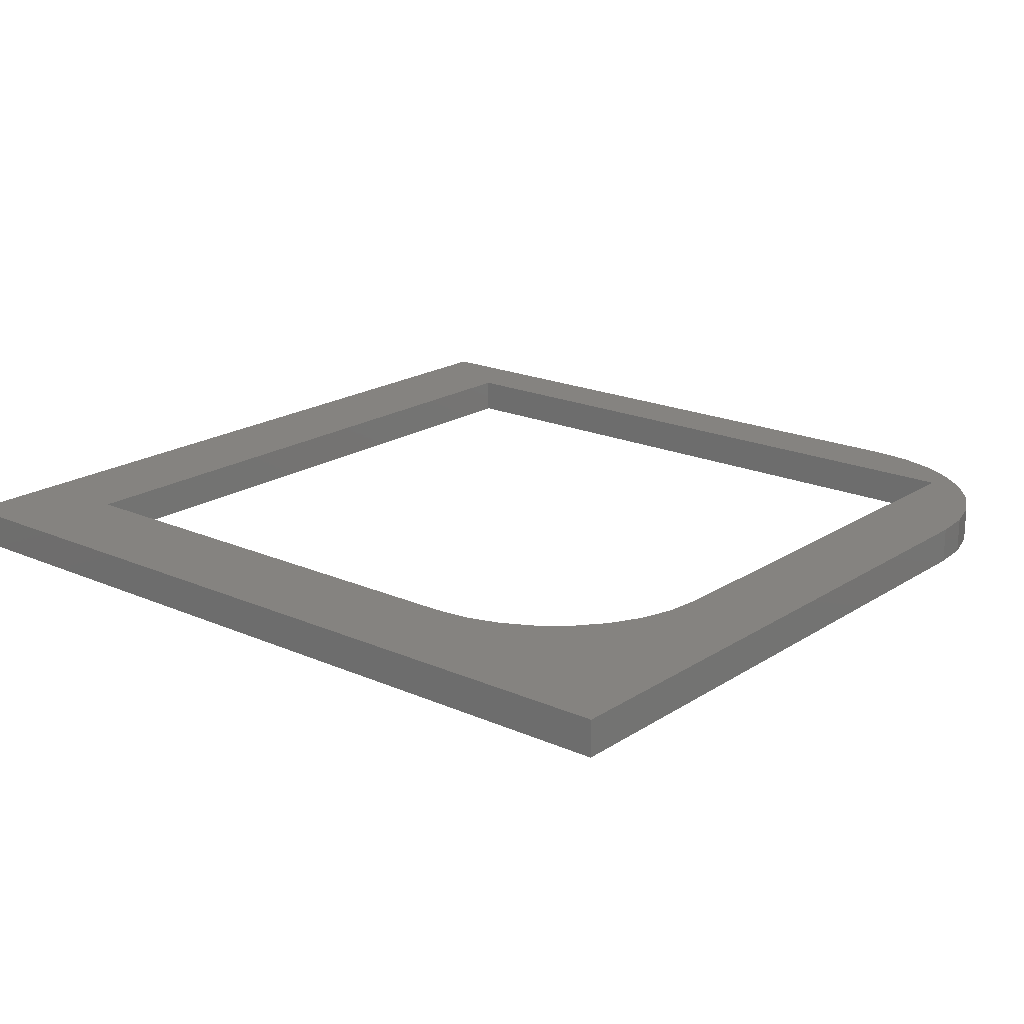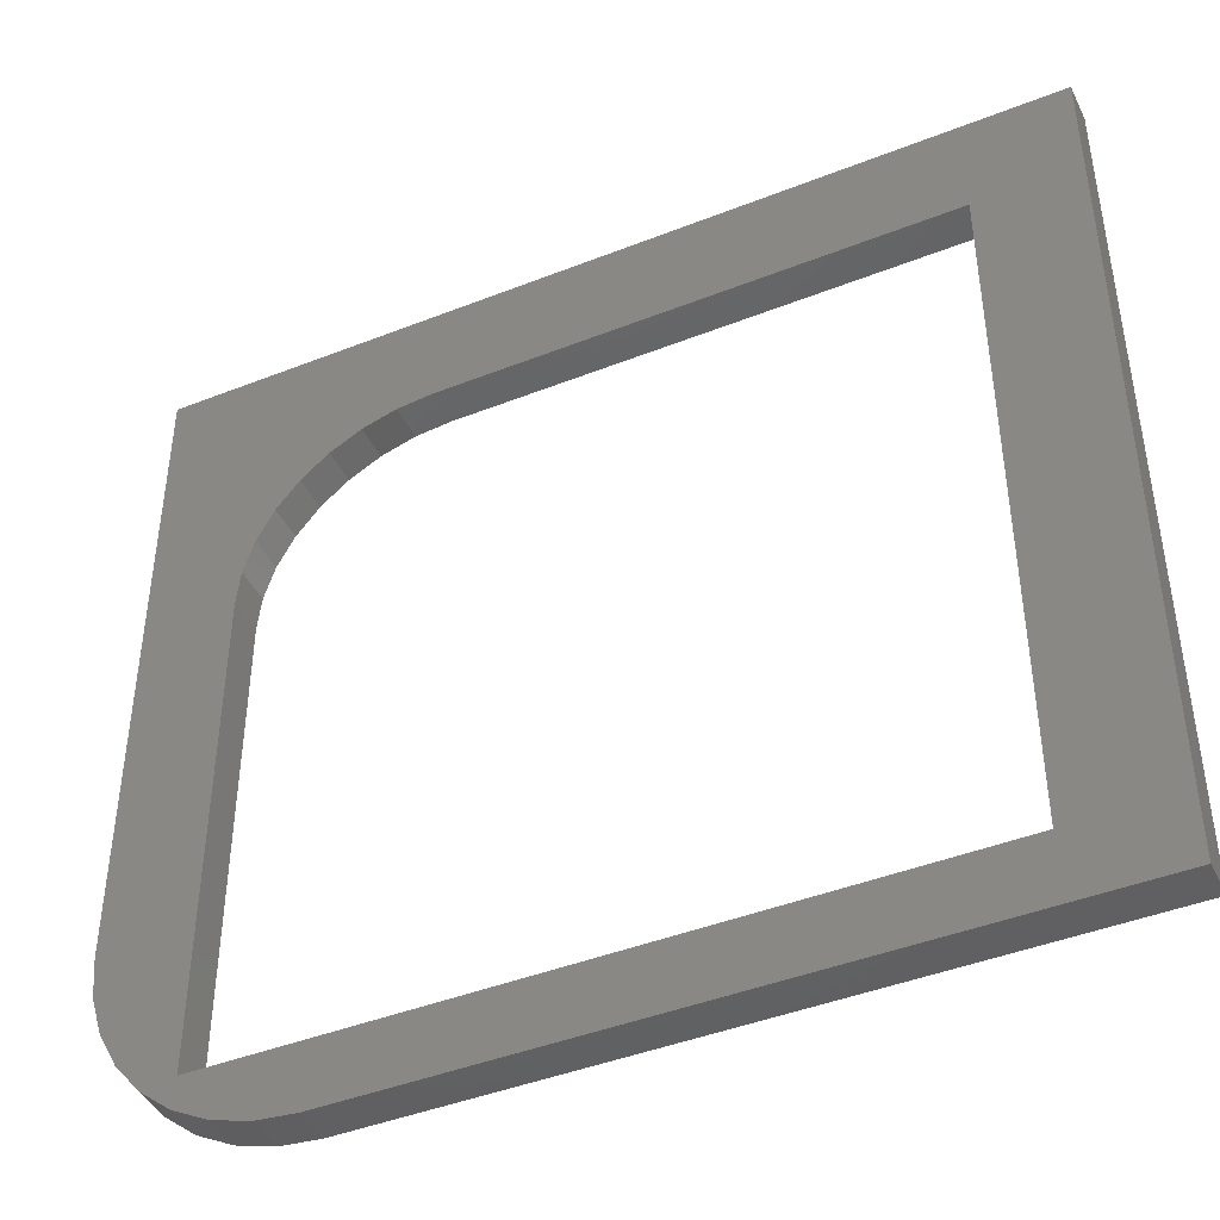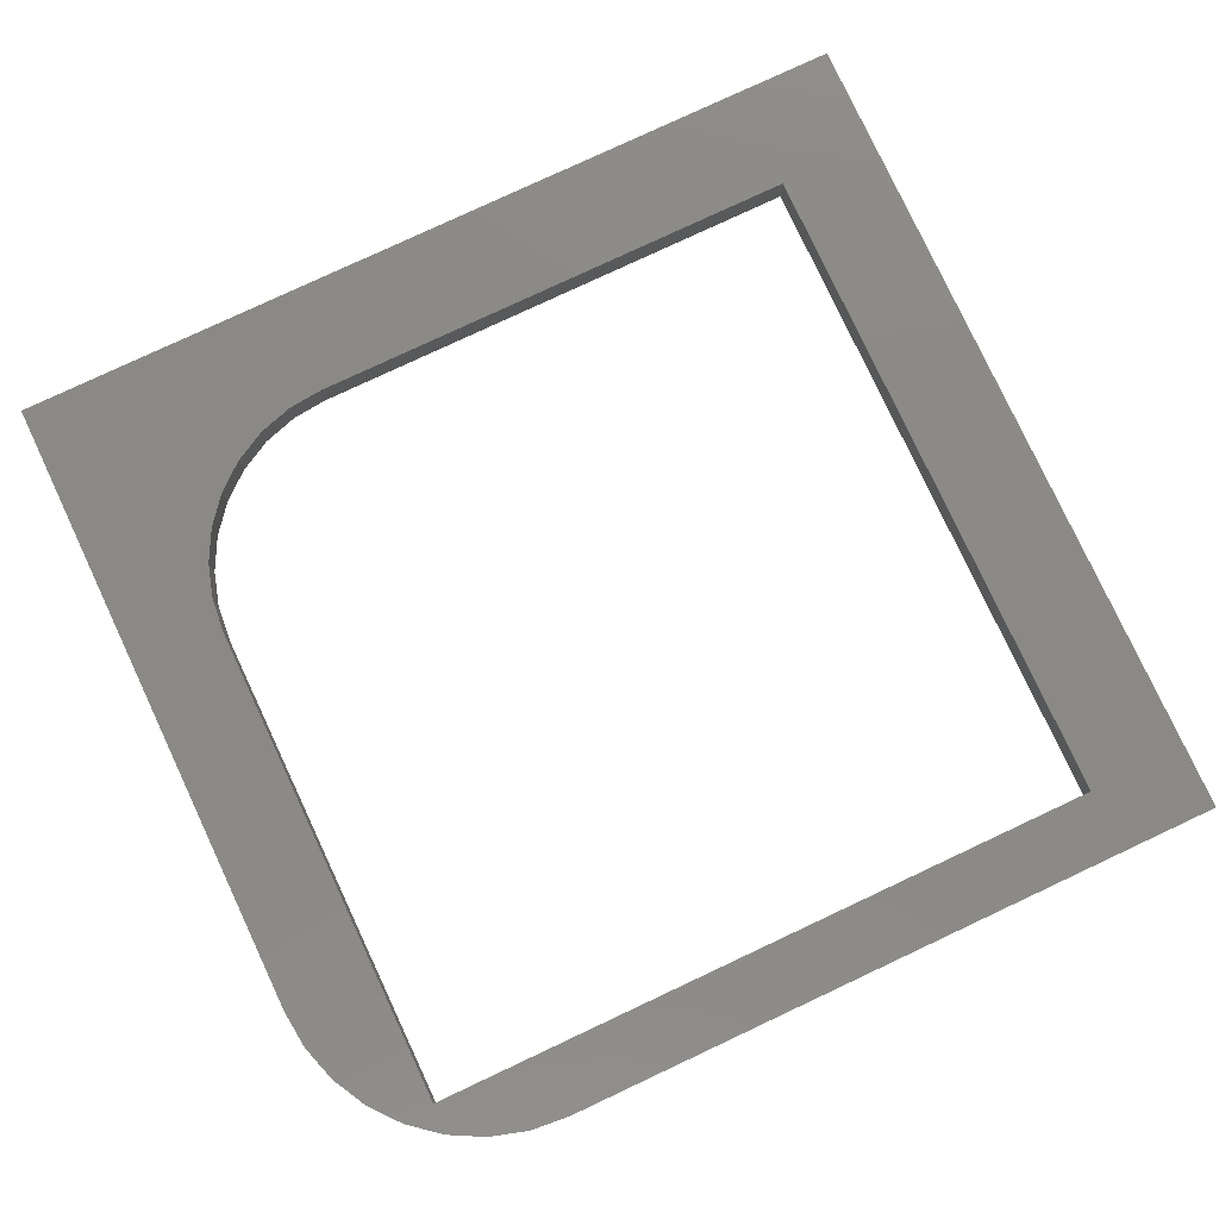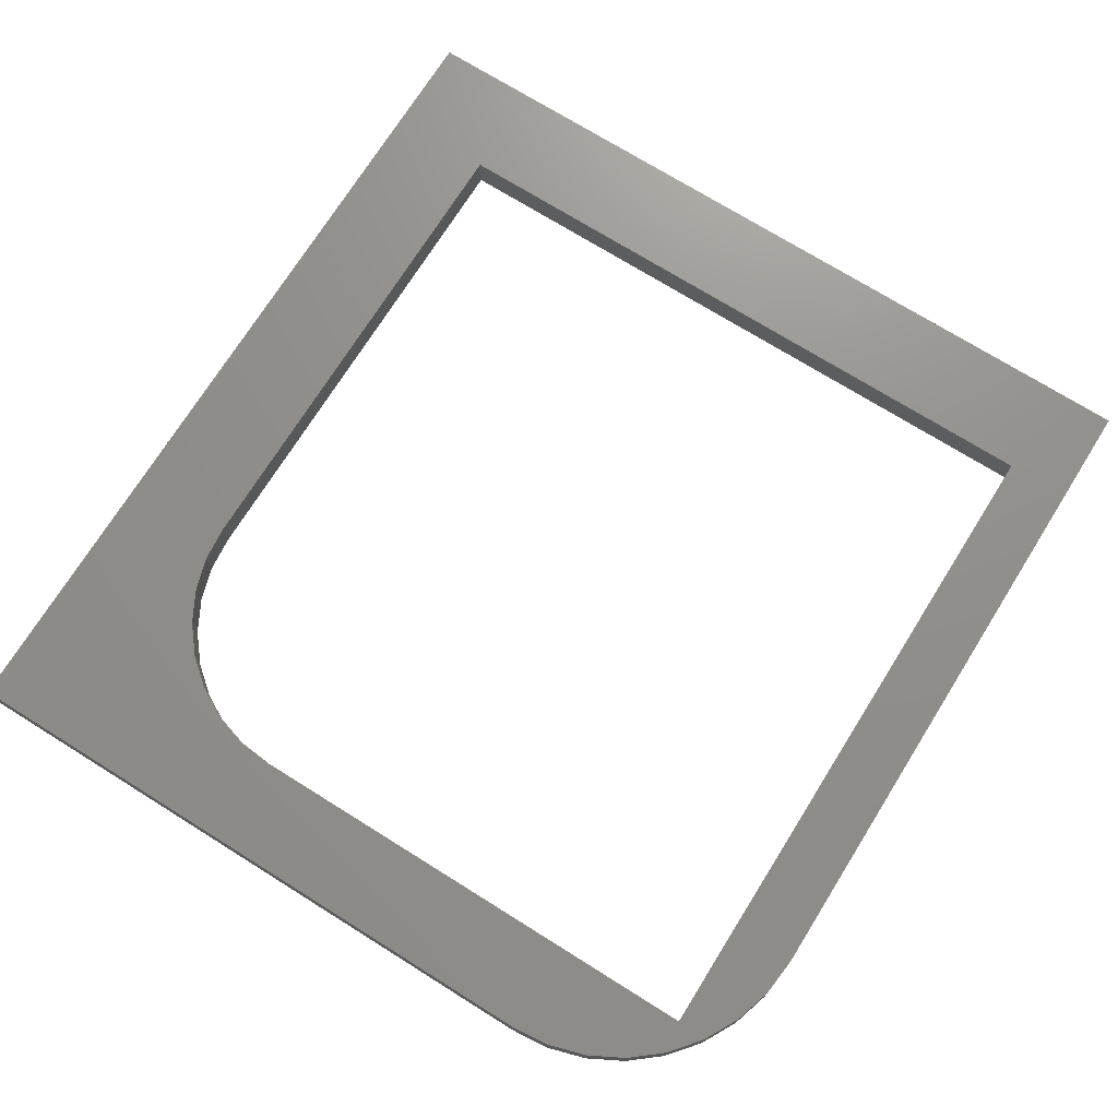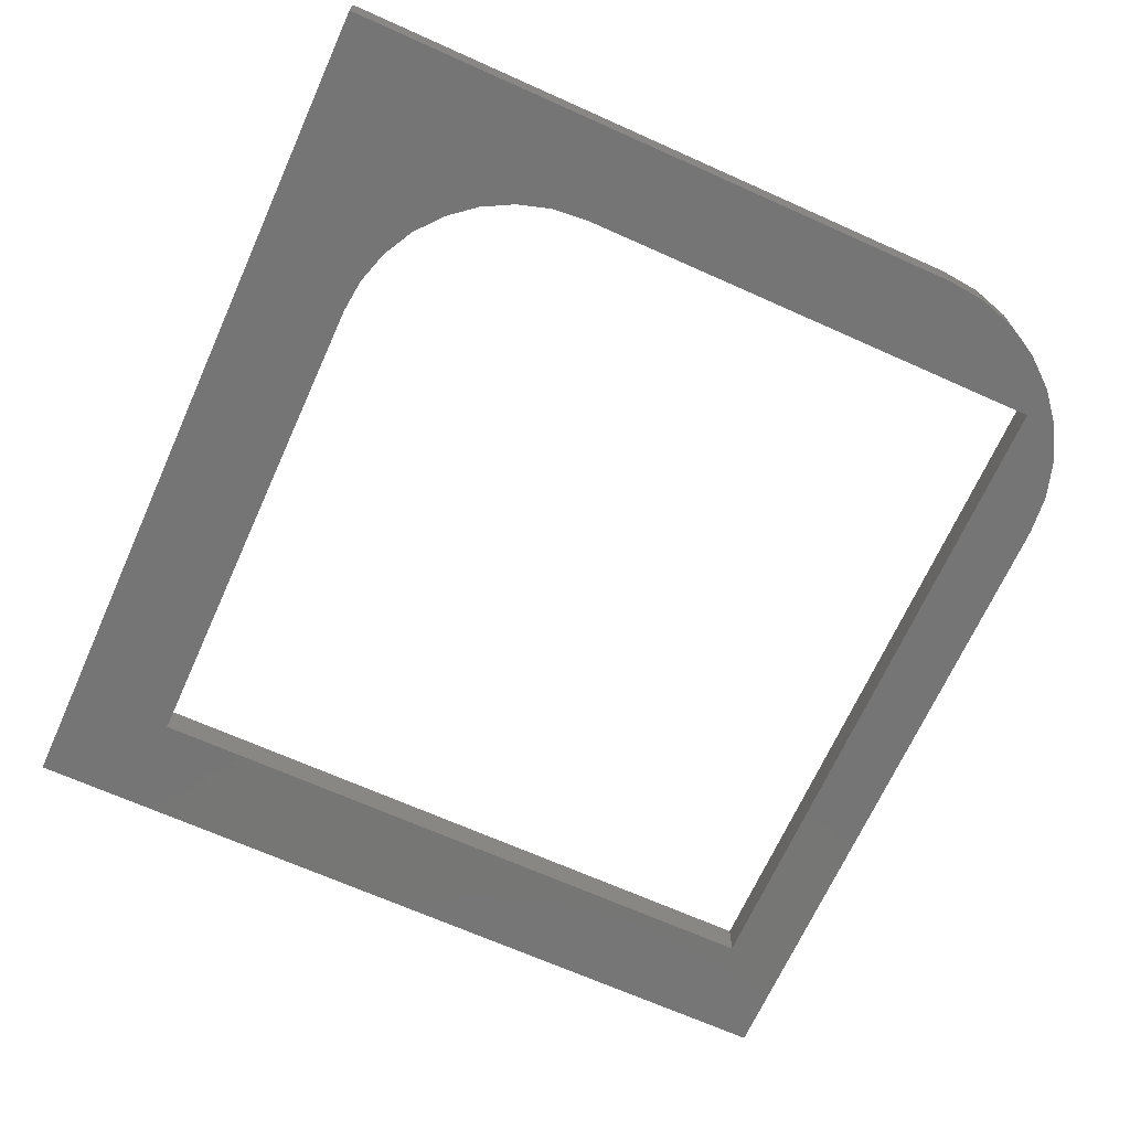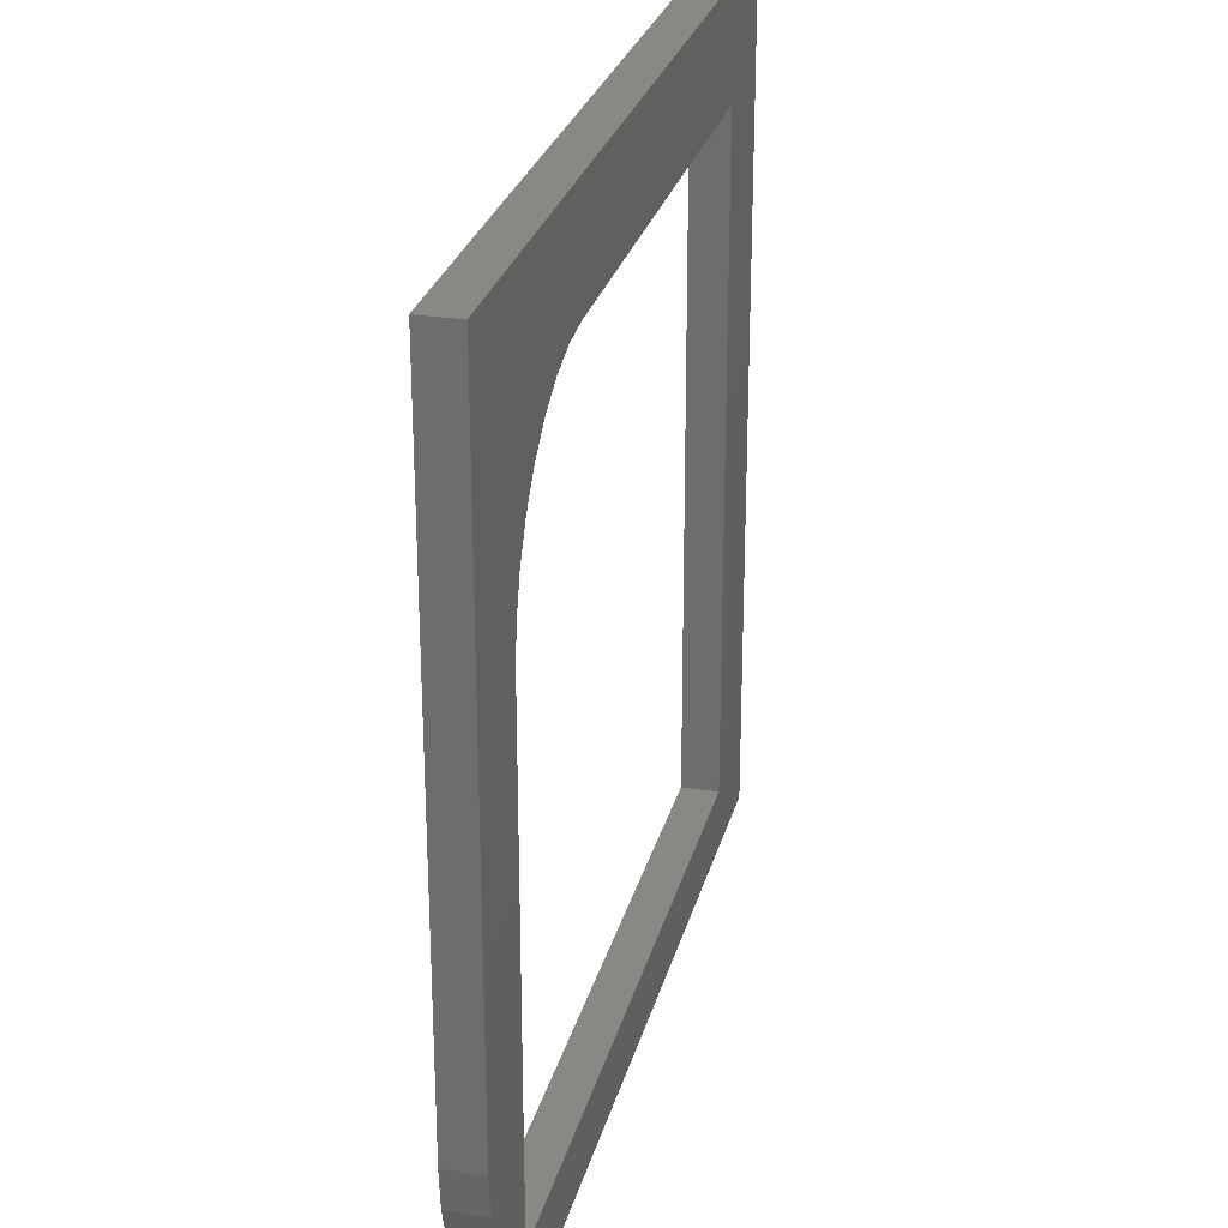
<metadata>
{"format":"stl","ext":"stl","renderer":"f3d","projection":"perspective","resolution":1024,"background":"white","views":[{"elev":19.2,"azim":39.7,"up":"+Y"},{"elev":-43.7,"azim":-155.1,"up":"+Z"},{"elev":79.3,"azim":154.9,"up":"+Y"},{"elev":72.6,"azim":122.0,"up":"+Y"},{"elev":-67.9,"azim":65.8,"up":"+Y"},{"elev":27.3,"azim":103.9,"up":"+Z"}]}
</metadata>
<code>
# stl→obj: 48 verts, 96 faces
v 0.5156 0 0.6283
v 0.5156 -0.03125 0.6283
v 0.08594 3.469e-17 0.6283
v 0.08594 -0.03125 0.6283
v 0.6719 3.123e-17 0.05469
v 0.6719 -0.03125 0.05469
v 0.6719 0 0.472
v 0.6719 -0.03125 0.472
v 0.5781 -0.03125 -3.54e-17
v 0.6117 -0.03125 0.003303
v 0.08594 -0.03125 0.05469
v 0.6439 -0.03125 0.01308
v 0.6736 -0.03125 0.02897
v 0.6997 -0.03125 0.05034
v 0.721 -0.03125 0.07639
v 0.7369 -0.03125 0.1061
v 0.7467 -0.03125 0.1383
v 0.75 -0.03125 0.1719
v 0.75 -0.03125 0.7184
v 4.399e-17 -0.03125 0.7184
v 0.5461 -0.03125 0.6253
v 0.5754 -0.03125 0.6164
v 0.6024 -0.03125 0.602
v 0.6261 -0.03125 0.5825
v 0.6455 -0.03125 0.5588
v 0.66 -0.03125 0.5318
v 0.6689 -0.03125 0.5025
v 0 -0.03125 0
v 0.08594 0 0.05469
v 0.6117 0 0.003303
v 0.5781 0 -3.54e-17
v 0.6439 0 0.01308
v 0.75 0 0.7184
v 0.75 0 0.1719
v 0.7467 0 0.1383
v 0.7369 0 0.1061
v 0.721 0 0.07639
v 0.6997 0 0.05034
v 0.6736 0 0.02897
v 0.6689 0 0.5025
v 0.66 0 0.5318
v 0.6455 0 0.5588
v 0.6261 0 0.5825
v 0.6024 0 0.602
v 0.5754 0 0.6164
v 0.5461 0 0.6253
v 4.399e-17 0 0.7184
v 0 0 0
f 1 2 3
f 3 2 4
f 5 6 7
f 7 6 8
f 9 10 11
f 11 10 12
f 6 11 12
f 6 12 13
f 6 13 14
f 6 14 15
f 6 15 16
f 6 16 17
f 6 17 18
f 6 18 19
f 6 19 8
f 19 20 4
f 19 4 2
f 19 2 21
f 19 21 22
f 19 22 23
f 19 23 24
f 19 24 25
f 19 25 26
f 19 26 27
f 19 27 8
f 4 20 11
f 11 20 28
f 11 28 9
f 29 30 31
f 32 30 29
f 5 7 33
f 5 33 34
f 5 34 35
f 5 35 36
f 5 36 37
f 5 37 38
f 5 38 39
f 5 39 32
f 5 32 29
f 33 7 40
f 33 40 41
f 33 41 42
f 33 42 43
f 33 43 44
f 33 44 45
f 33 45 46
f 33 46 1
f 33 1 3
f 33 3 47
f 31 48 29
f 29 48 47
f 29 47 3
f 24 42 25
f 25 42 41
f 25 41 26
f 26 41 40
f 26 40 27
f 27 40 7
f 27 7 8
f 42 24 43
f 43 24 23
f 43 23 44
f 44 23 22
f 44 22 45
f 45 22 21
f 45 21 46
f 46 21 2
f 46 2 1
f 3 4 29
f 29 4 11
f 29 11 5
f 5 11 6
f 18 34 19
f 19 34 33
f 28 48 9
f 9 48 31
f 34 18 35
f 35 18 17
f 35 17 36
f 36 17 16
f 36 16 37
f 37 16 15
f 37 15 38
f 38 15 14
f 38 14 39
f 39 14 13
f 39 13 32
f 32 13 12
f 32 12 30
f 30 12 10
f 30 10 31
f 31 10 9
f 20 47 28
f 28 47 48
f 19 33 20
f 20 33 47

</code>
